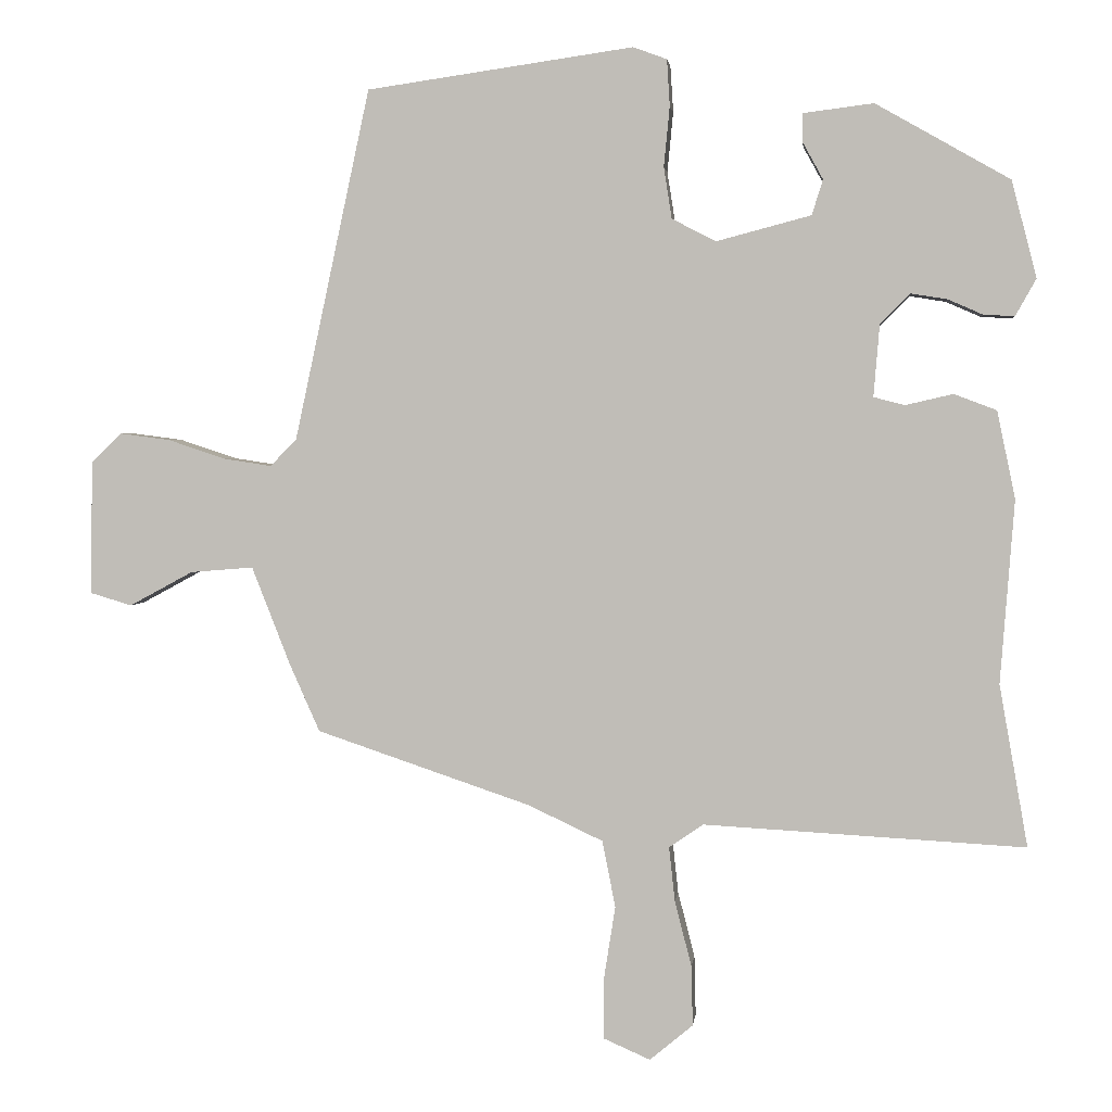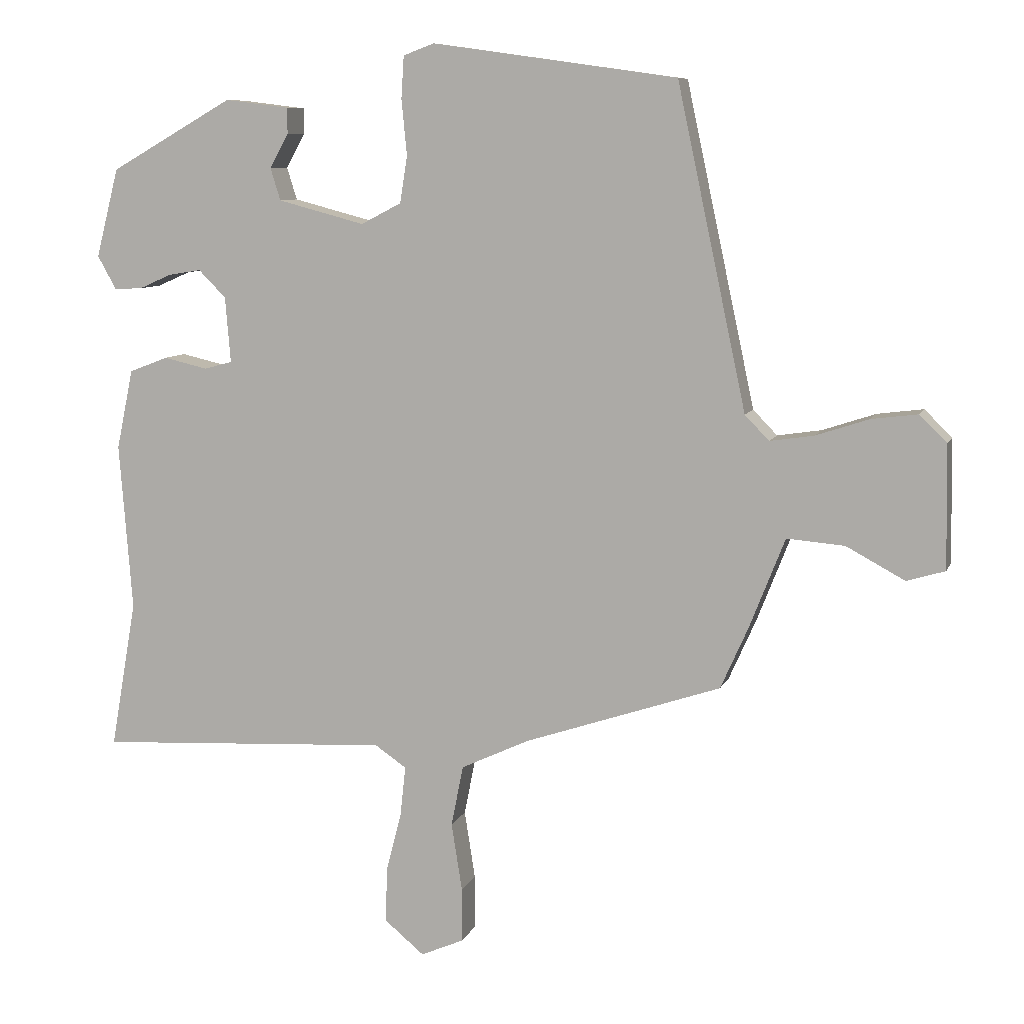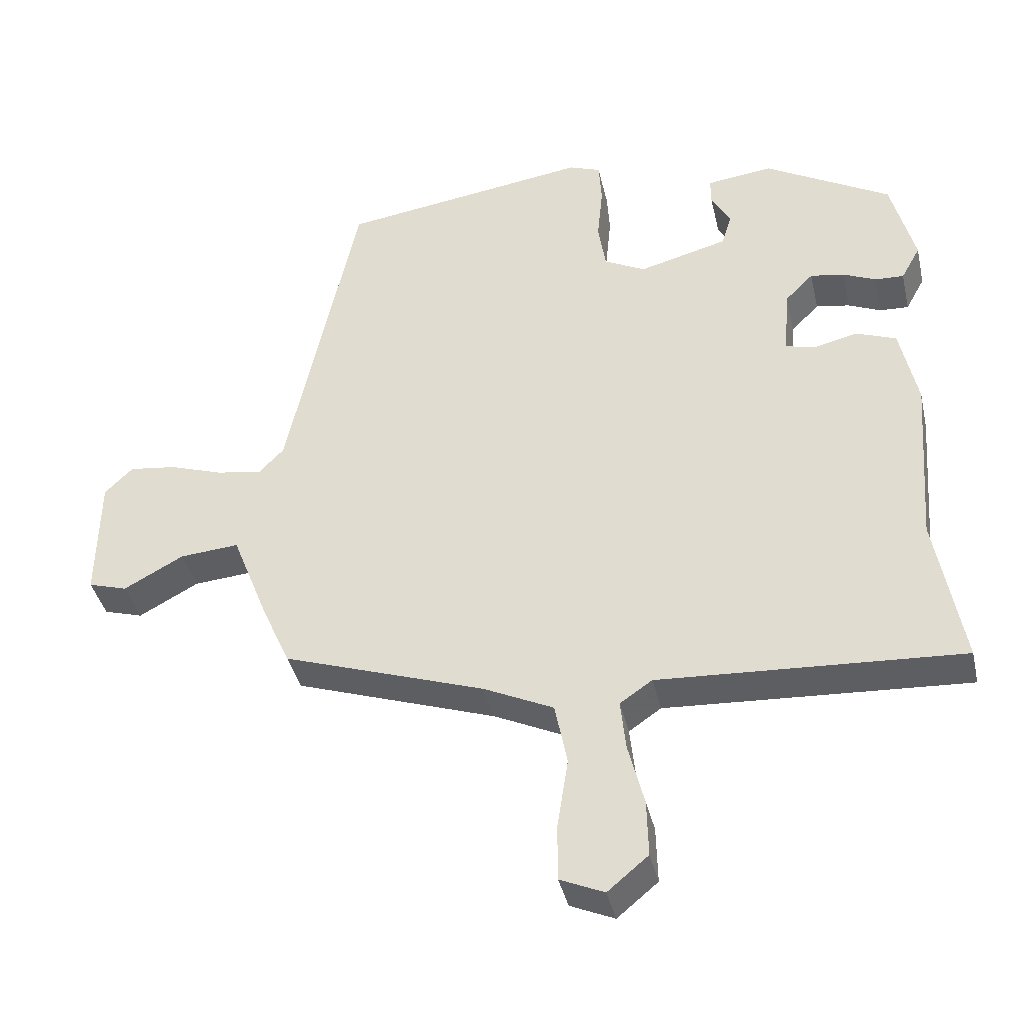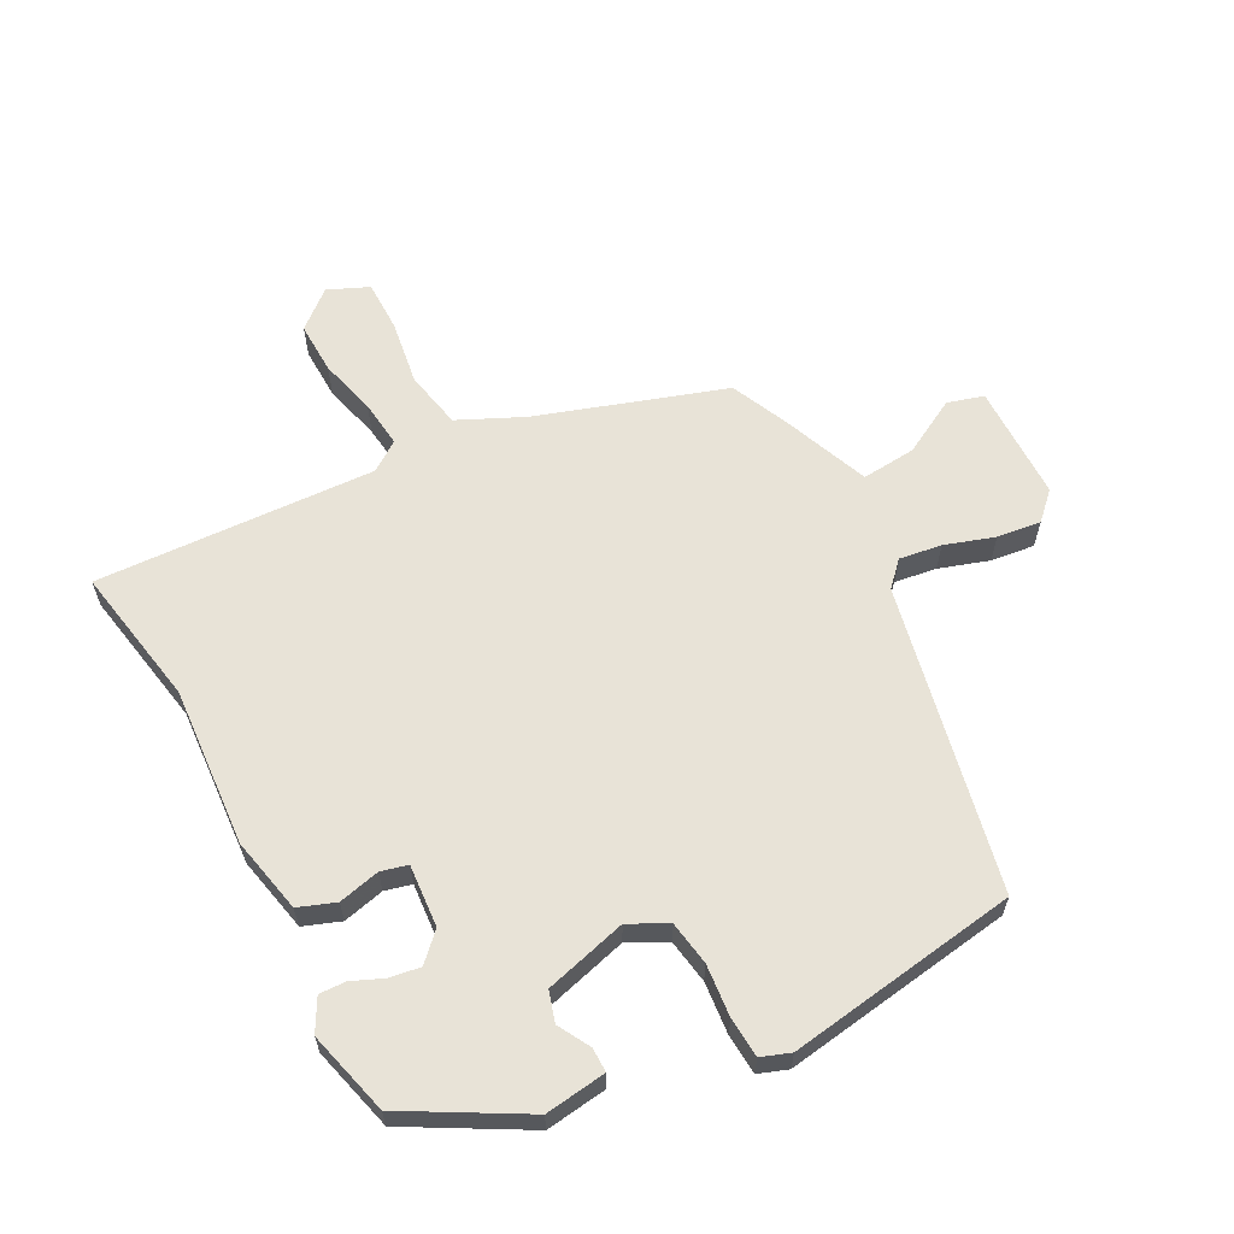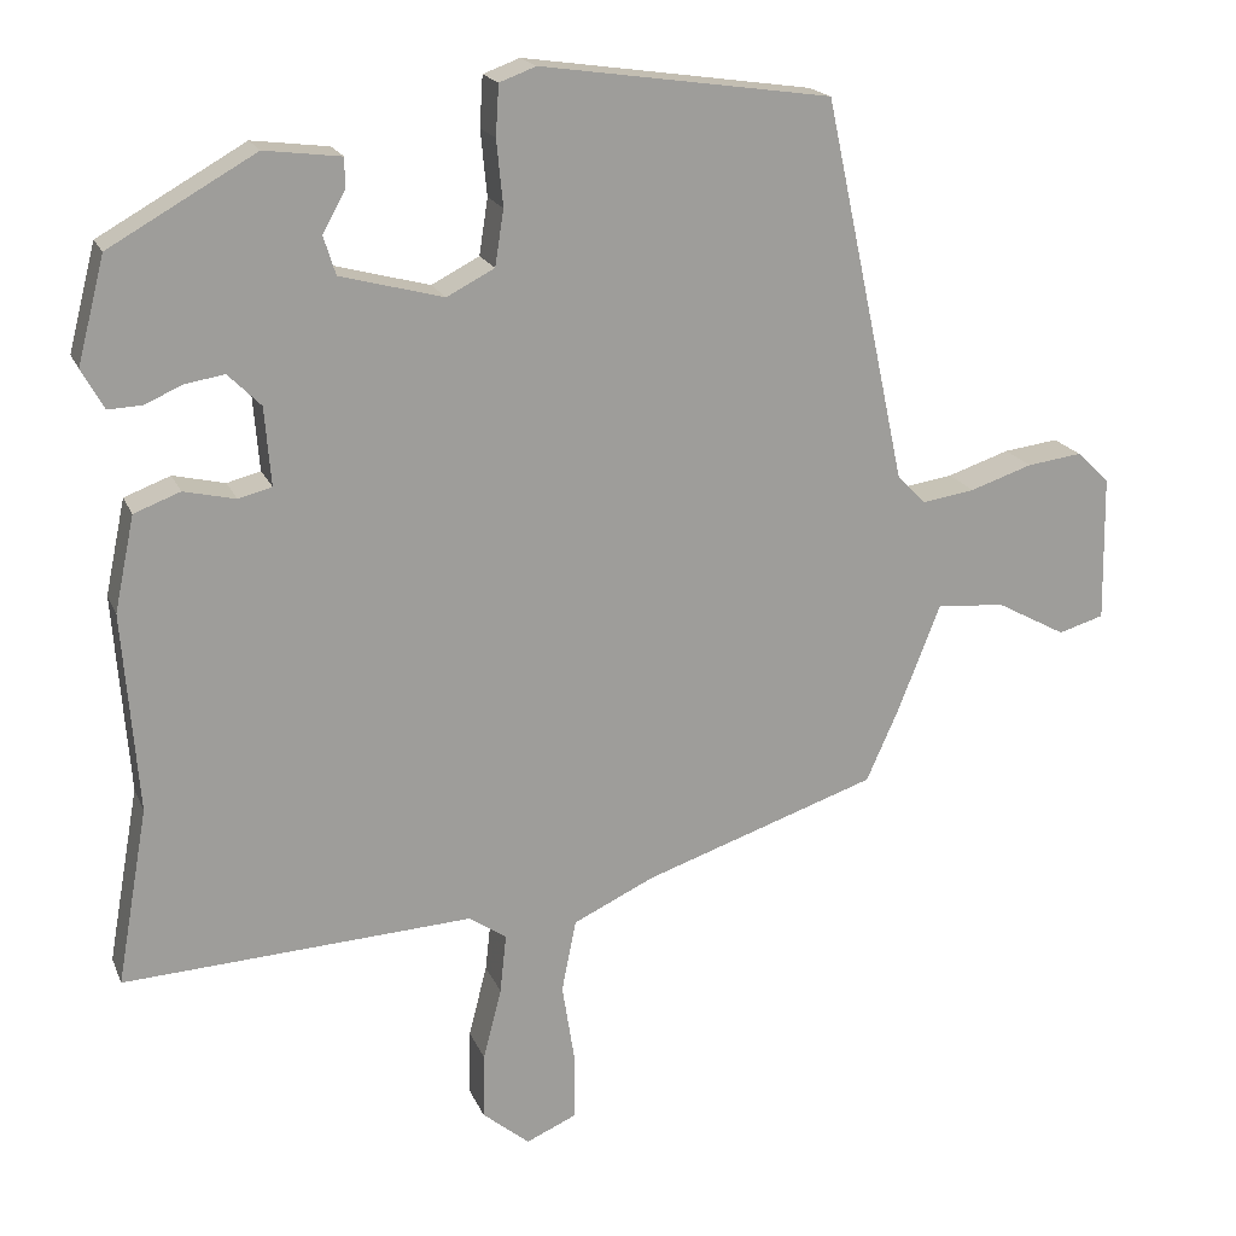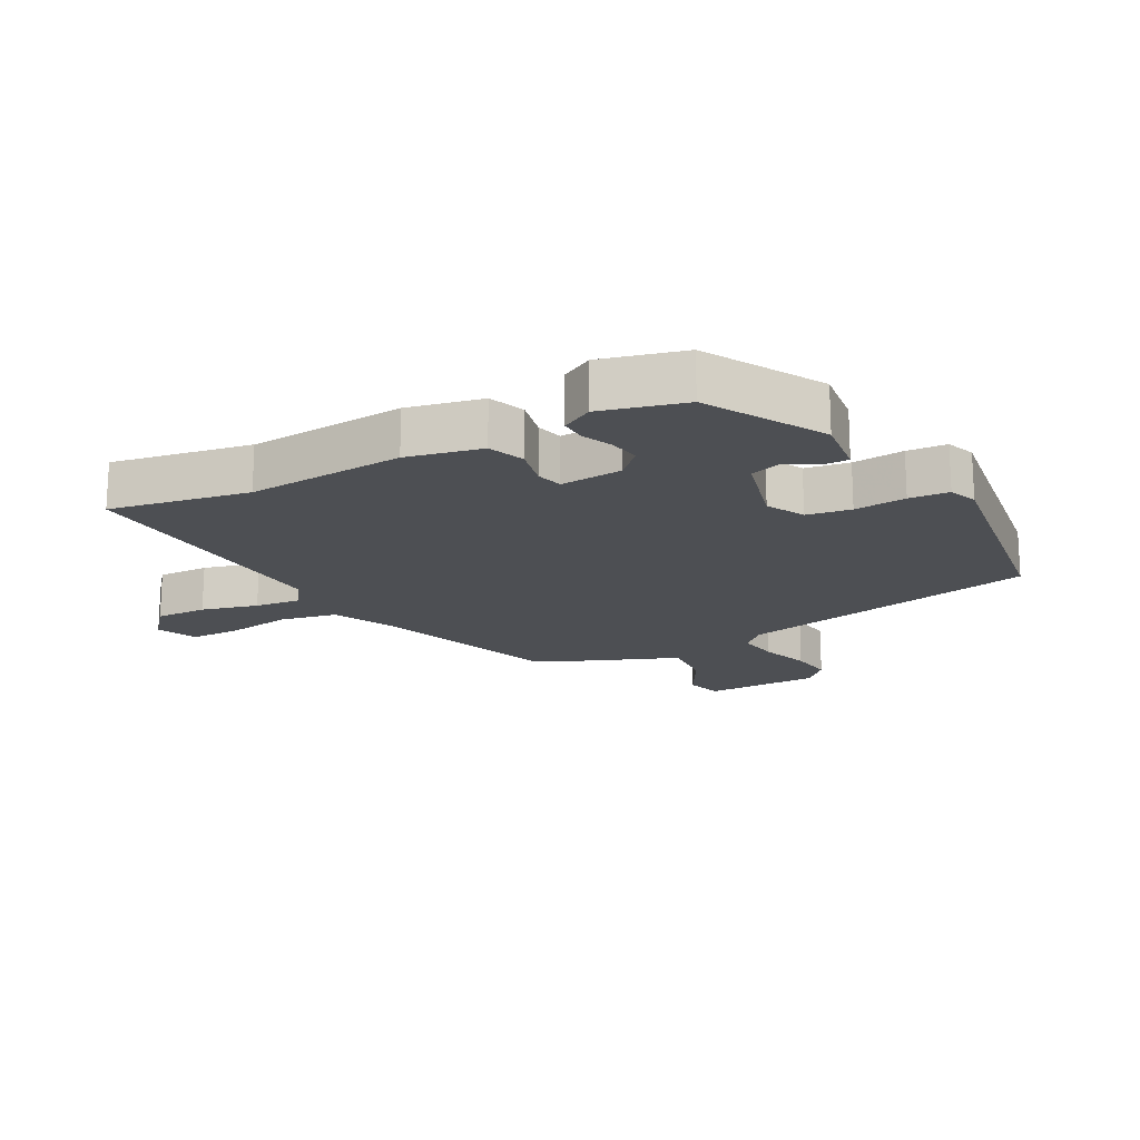
<metadata>
{"format":"obj","ext":"obj","renderer":"f3d","projection":"perspective","resolution":1024,"background":"white","views":[{"elev":2.6,"azim":-173.6,"up":"+Z"},{"elev":8.6,"azim":15.6,"up":"+Z"},{"elev":-39.2,"azim":-167.2,"up":"+Z"},{"elev":62.0,"azim":-28.2,"up":"+Y"},{"elev":18.8,"azim":-17.8,"up":"+Z"},{"elev":-17.9,"azim":-61.8,"up":"+Y"}]}
</metadata>
<code>
v 0.466 0.07 -0.387
v 0.173 0.07 -0.486
v 0.071 0.07 -0.534
v 0.053 0.07 -0.625
v 0.069 0.07 -0.727
v 0.069 0.07 -0.808
v 0.005 0.07 -0.836
v -0.054 0.07 -0.787
v -0.052 0.07 -0.705
v -0.029 0.07 -0.615
v -0.021 0.07 -0.541
v -0.068 0.07 -0.509
v -0.506 0.07 -0.533
v -0.467 0.07 -0.312
v -0.486 0.07 -0.062
v -0.461 0.07 0.057
v -0.403 0.07 0.079
v -0.338 0.07 0.064
v -0.296 0.07 0.075
v -0.304 0.07 0.173
v -0.345 0.07 0.214
v -0.394 0.07 0.206
v -0.442 0.07 0.185
v -0.484 0.07 0.183
v -0.512 0.07 0.233
v -0.478 0.07 0.365
v -0.295 0.07 0.469
v -0.199 0.07 0.457
v -0.199 0.07 0.419
v -0.227 0.07 0.368
v -0.212 0.07 0.32
v -0.083 0.07 0.286
v -0.023 0.07 0.317
v -0.012 0.07 0.387
v -0.02 0.07 0.469
v -0.016 0.07 0.532
v 0.03 0.07 0.549
v 0.394 0.07 0.497
v 0.497 0.07 0.018
v 0.533 0.07 -0.019
v 0.599 0.07 -0.009
v 0.677 0.07 0.017
v 0.746 0.07 0.026
v 0.787 0.07 -0.014
v 0.79 0.07 -0.197
v 0.733 0.07 -0.214
v 0.646 0.07 -0.167
v 0.56 0.07 -0.16
v 0.507 0.07 -0.295
v 0.466 0 -0.387
v 0.173 0 -0.486
v 0.071 0 -0.534
v 0.053 0 -0.625
v 0.069 0 -0.727
v 0.069 0 -0.808
v 0.005 0 -0.836
v -0.054 0 -0.787
v -0.052 0 -0.705
v -0.029 0 -0.615
v -0.021 0 -0.541
v -0.068 0 -0.509
v -0.506 0 -0.533
v -0.467 0 -0.312
v -0.486 0 -0.062
v -0.461 0 0.057
v -0.403 0 0.079
v -0.338 0 0.064
v -0.296 0 0.075
v -0.304 0 0.173
v -0.345 0 0.214
v -0.394 0 0.206
v -0.442 0 0.185
v -0.484 0 0.183
v -0.512 0 0.233
v -0.478 0 0.365
v -0.295 0 0.469
v -0.199 0 0.457
v -0.199 0 0.419
v -0.227 0 0.368
v -0.212 0 0.32
v -0.083 0 0.286
v -0.023 0 0.317
v -0.012 0 0.387
v -0.02 0 0.469
v -0.016 0 0.532
v 0.03 0 0.549
v 0.394 0 0.497
v 0.497 0 0.018
v 0.533 0 -0.019
v 0.599 0 -0.009
v 0.677 0 0.017
v 0.746 0 0.026
v 0.787 0 -0.014
v 0.79 0 -0.197
v 0.733 0 -0.214
v 0.646 0 -0.167
v 0.56 0 -0.16
v 0.507 0 -0.295
f 48 49 1 2
f 44 45 46 47
f 44 47 48
f 41 42 43 44
f 40 41 44 48
f 39 40 48 2
f 34 35 36 37
f 33 34 37 38
f 32 33 38 39
f 27 28 29 30
f 27 30 31
f 26 27 31
f 22 23 24 25
f 21 22 25 26
f 20 21 26 31
f 15 16 17 18
f 14 15 18 19
f 12 13 14 19
f 11 12 19 20
f 7 8 9 10
f 7 10 11
f 4 5 6 7
f 3 4 7 11
f 20 31 32 39
f 11 20 39
f 2 3 11 39
f 51 50 98 97
f 96 95 94 93
f 97 96 93
f 93 92 91 90
f 97 93 90 89
f 51 97 89 88
f 86 85 84 83
f 87 86 83 82
f 88 87 82 81
f 79 78 77 76
f 80 79 76
f 80 76 75
f 74 73 72 71
f 75 74 71 70
f 80 75 70 69
f 67 66 65 64
f 68 67 64 63
f 68 63 62 61
f 69 68 61 60
f 59 58 57 56
f 60 59 56
f 56 55 54 53
f 60 56 53 52
f 88 81 80 69
f 88 69 60
f 88 60 52 51
f 1 50 51 2
f 2 51 52 3
f 3 52 53 4
f 4 53 54 5
f 5 54 55 6
f 6 55 56 7
f 7 56 57 8
f 8 57 58 9
f 9 58 59 10
f 10 59 60 11
f 11 60 61 12
f 12 61 62 13
f 13 62 63 14
f 14 63 64 15
f 15 64 65 16
f 16 65 66 17
f 17 66 67 18
f 18 67 68 19
f 19 68 69 20
f 20 69 70 21
f 21 70 71 22
f 22 71 72 23
f 23 72 73 24
f 24 73 74 25
f 25 74 75 26
f 26 75 76 27
f 27 76 77 28
f 28 77 78 29
f 29 78 79 30
f 30 79 80 31
f 31 80 81 32
f 32 81 82 33
f 33 82 83 34
f 34 83 84 35
f 35 84 85 36
f 36 85 86 37
f 37 86 87 38
f 38 87 88 39
f 39 88 89 40
f 40 89 90 41
f 41 90 91 42
f 42 91 92 43
f 43 92 93 44
f 44 93 94 45
f 45 94 95 46
f 46 95 96 47
f 47 96 97 48
f 48 97 98 49
f 49 98 50 1

</code>
